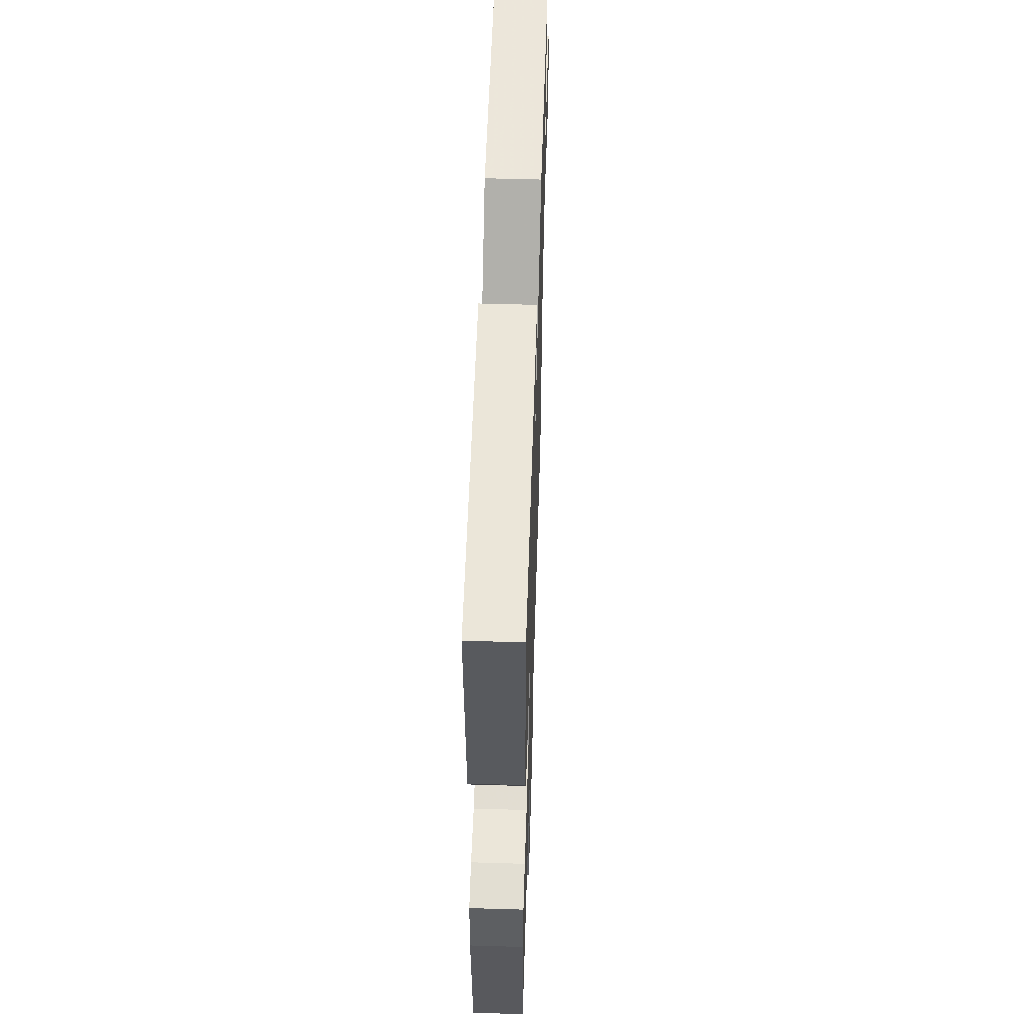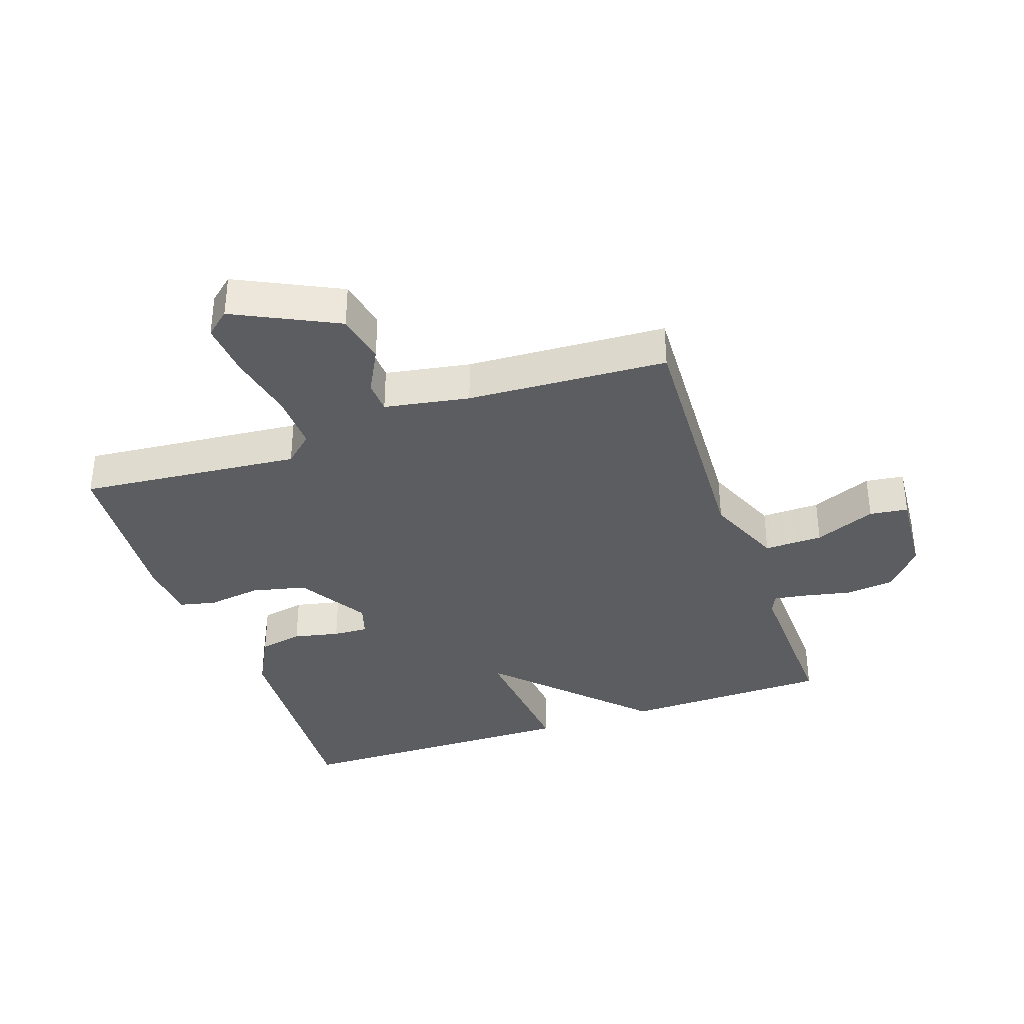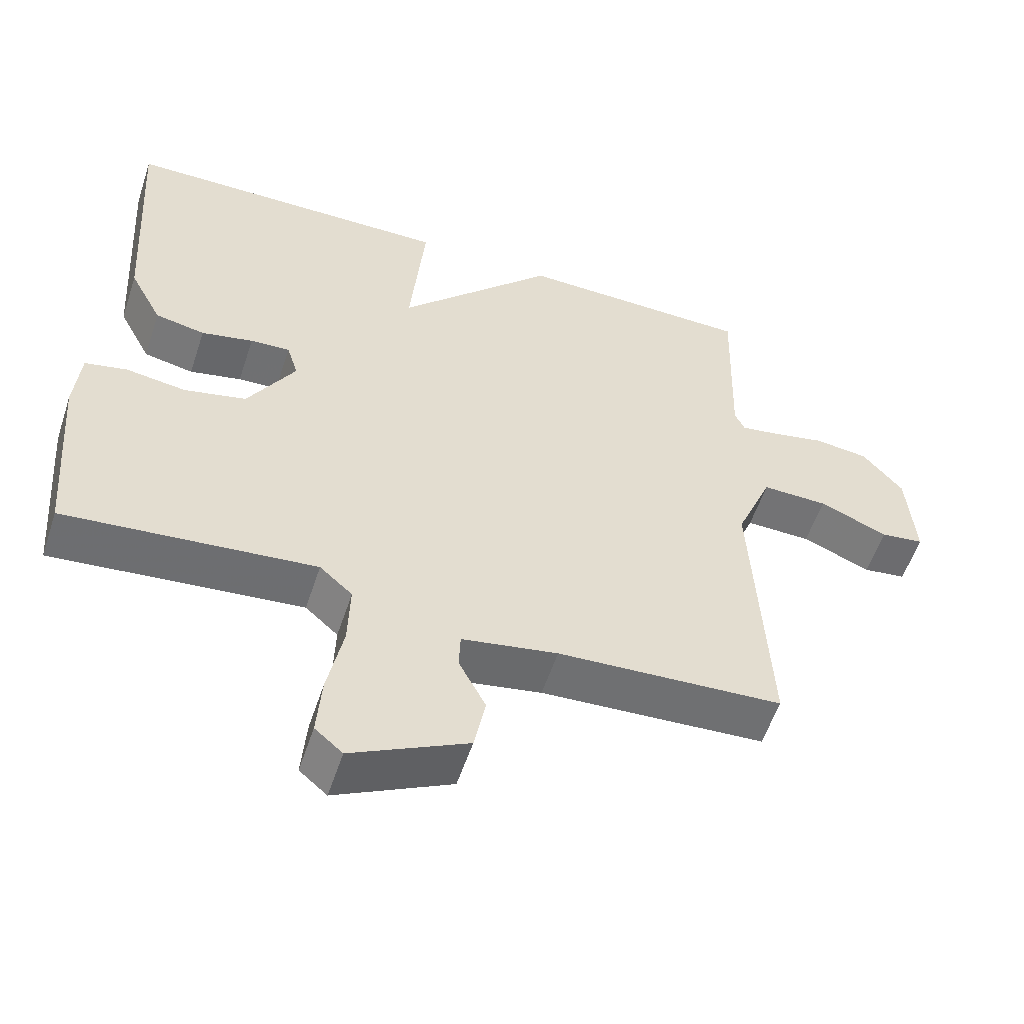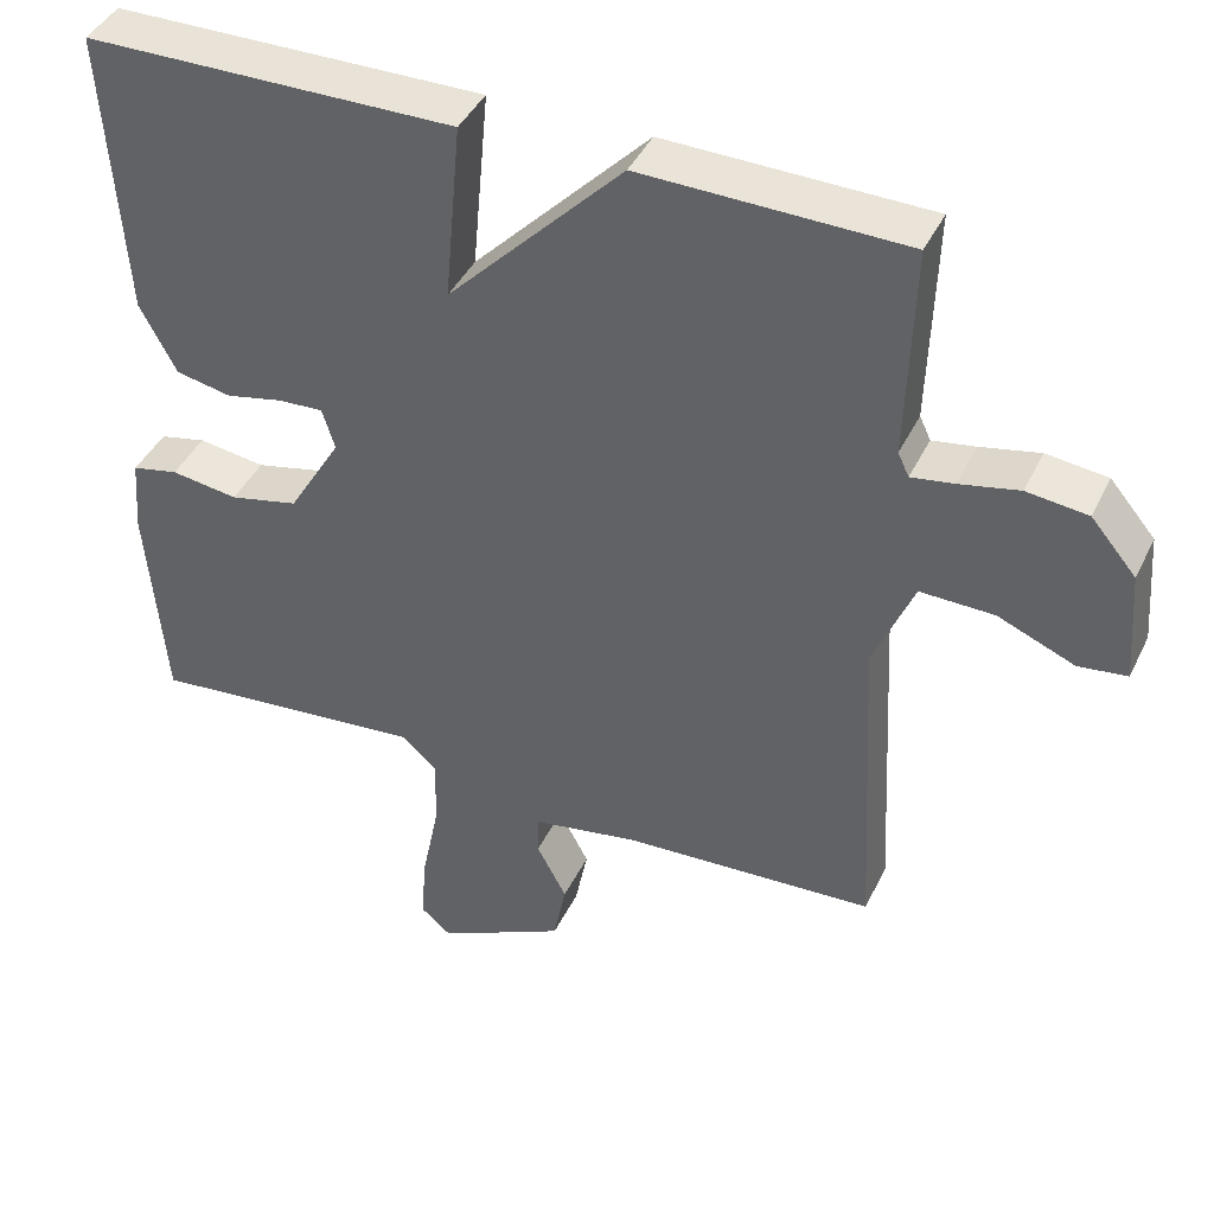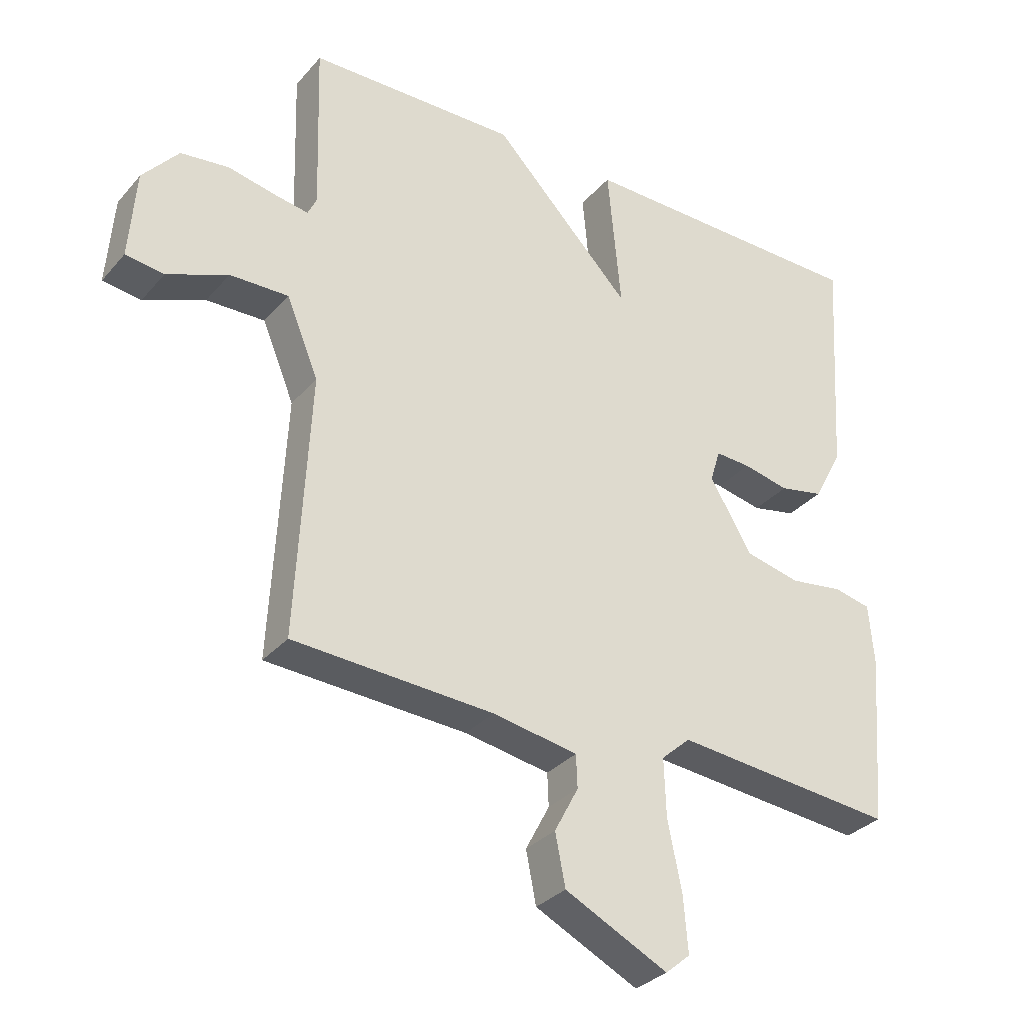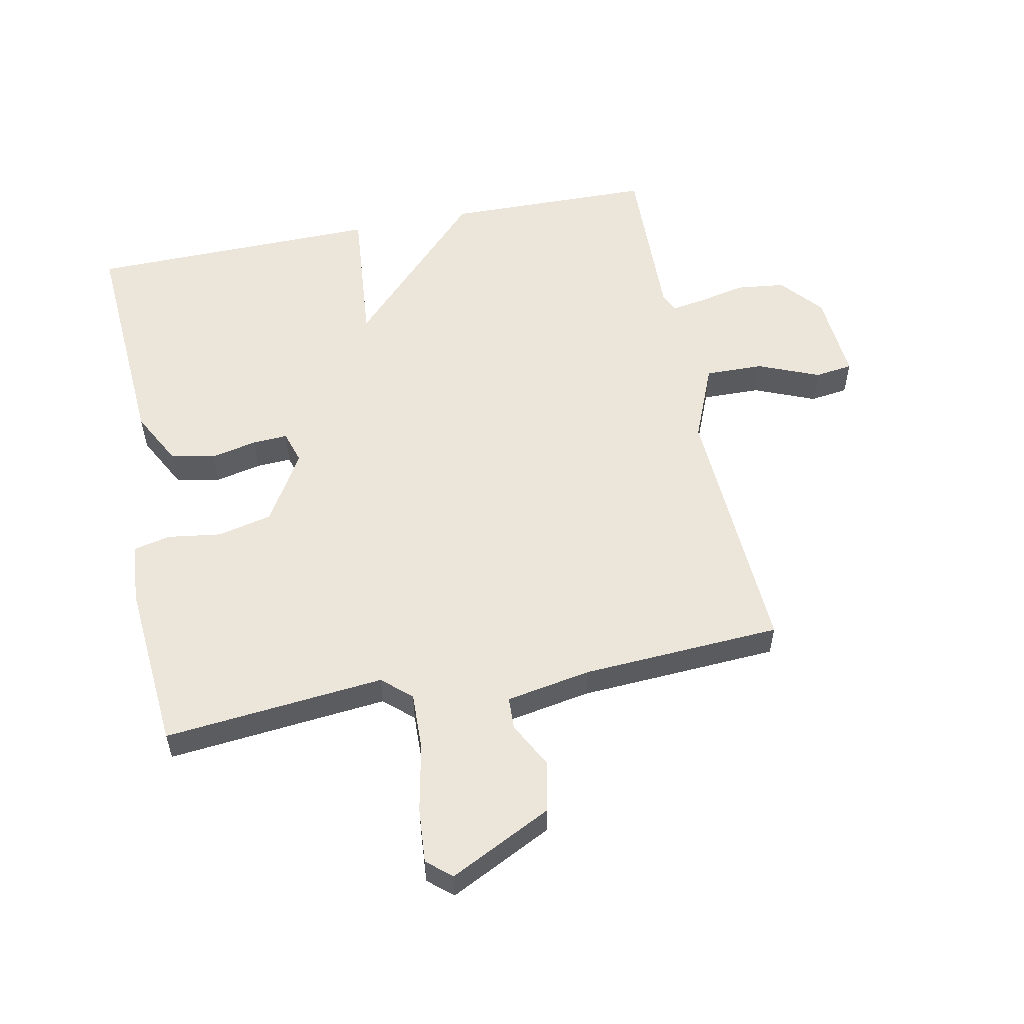
<metadata>
{"format":"obj","ext":"obj","renderer":"f3d","projection":"perspective","resolution":1024,"background":"white","views":[{"elev":55.3,"azim":91.8,"up":"+Z"},{"elev":-35.9,"azim":-160.8,"up":"+Y"},{"elev":-55.7,"azim":161.8,"up":"+Z"},{"elev":42.2,"azim":-155.7,"up":"+Z"},{"elev":-31.9,"azim":-33.5,"up":"+Z"},{"elev":55.4,"azim":168.6,"up":"+Y"}]}
</metadata>
<code>
v -0.5 0.07 -0.5
v -0.478 0.07 -0.082
v -0.529 0.07 0.041
v -0.622 0.07 0.039
v -0.719 0.07 -0.001
v -0.78 0.07 0.007
v -0.769 0.07 0.149
v -0.712 0.07 0.216
v -0.635 0.07 0.225
v -0.56 0.07 0.209
v -0.506 0.07 0.2
v -0.492 0.07 0.23
v -0.5 0.07 0.5
v -0.168 0.07 0.506
v 0.053 0.07 0.277
v 0.032 0.07 0.506
v 0.5 0.07 0.5
v 0.477 0.07 0.134
v 0.431 0.07 0.047
v 0.361 0.07 0.033
v 0.288 0.07 0.049
v 0.232 0.07 0.052
v 0.216 0.07 0
v 0.283 0.07 -0.112
v 0.37 0.07 -0.132
v 0.455 0.07 -0.12
v 0.514 0.07 -0.133
v 0.522 0.07 -0.229
v 0.5 0.07 -0.5
v 0.149 0.07 -0.466
v 0.103 0.07 -0.507
v 0.106 0.07 -0.599
v 0.128 0.07 -0.707
v 0.135 0.07 -0.795
v 0.096 0.07 -0.828
v -0.067 0.07 -0.747
v -0.083 0.07 -0.666
v -0.045 0.07 -0.594
v -0.047 0.07 -0.542
v -0.182 0.07 -0.518
v -0.5 0 -0.5
v -0.478 0 -0.082
v -0.529 0 0.041
v -0.622 0 0.039
v -0.719 0 -0.001
v -0.78 0 0.007
v -0.769 0 0.149
v -0.712 0 0.216
v -0.635 0 0.225
v -0.56 0 0.209
v -0.506 0 0.2
v -0.492 0 0.23
v -0.5 0 0.5
v -0.168 0 0.506
v 0.053 0 0.277
v 0.032 0 0.506
v 0.5 0 0.5
v 0.477 0 0.134
v 0.431 0 0.047
v 0.361 0 0.033
v 0.288 0 0.049
v 0.232 0 0.052
v 0.216 0 0
v 0.283 0 -0.112
v 0.37 0 -0.132
v 0.455 0 -0.12
v 0.514 0 -0.133
v 0.522 0 -0.229
v 0.5 0 -0.5
v 0.149 0 -0.466
v 0.103 0 -0.507
v 0.106 0 -0.599
v 0.128 0 -0.707
v 0.135 0 -0.795
v 0.096 0 -0.828
v -0.067 0 -0.747
v -0.083 0 -0.666
v -0.045 0 -0.594
v -0.047 0 -0.542
v -0.182 0 -0.518
f 36 37 38
f 35 36 38
f 34 35 38
f 33 34 38
f 32 33 38
f 31 32 38 39
f 30 31 39 40
f 28 29 30
f 27 28 30
f 26 27 30
f 25 26 30
f 40 1 2
f 30 40 2
f 25 30 2
f 24 25 2
f 19 20 21
f 18 19 21
f 17 18 21
f 16 17 21
f 15 16 21
f 15 21 22
f 15 22 23
f 14 15 23
f 13 14 23
f 12 13 23
f 8 9 10
f 7 8 10
f 6 7 10
f 5 6 10
f 4 5 10
f 3 4 10 11
f 12 23 24
f 11 12 24
f 3 11 24
f 2 3 24
f 78 77 76
f 78 76 75
f 78 75 74
f 78 74 73
f 78 73 72
f 79 78 72 71
f 80 79 71 70
f 70 69 68
f 70 68 67
f 70 67 66
f 70 66 65
f 42 41 80
f 42 80 70
f 42 70 65
f 42 65 64
f 61 60 59
f 61 59 58
f 61 58 57
f 61 57 56
f 61 56 55
f 62 61 55
f 63 62 55
f 63 55 54
f 63 54 53
f 63 53 52
f 50 49 48
f 50 48 47
f 50 47 46
f 50 46 45
f 50 45 44
f 51 50 44 43
f 64 63 52
f 64 52 51
f 64 51 43
f 64 43 42
f 1 41 42 2
f 2 42 43 3
f 3 43 44 4
f 4 44 45 5
f 5 45 46 6
f 6 46 47 7
f 7 47 48 8
f 8 48 49 9
f 9 49 50 10
f 10 50 51 11
f 11 51 52 12
f 12 52 53 13
f 13 53 54 14
f 14 54 55 15
f 15 55 56 16
f 16 56 57 17
f 17 57 58 18
f 18 58 59 19
f 19 59 60 20
f 20 60 61 21
f 21 61 62 22
f 22 62 63 23
f 23 63 64 24
f 24 64 65 25
f 25 65 66 26
f 26 66 67 27
f 27 67 68 28
f 28 68 69 29
f 29 69 70 30
f 30 70 71 31
f 31 71 72 32
f 32 72 73 33
f 33 73 74 34
f 34 74 75 35
f 35 75 76 36
f 36 76 77 37
f 37 77 78 38
f 38 78 79 39
f 39 79 80 40
f 40 80 41 1

</code>
